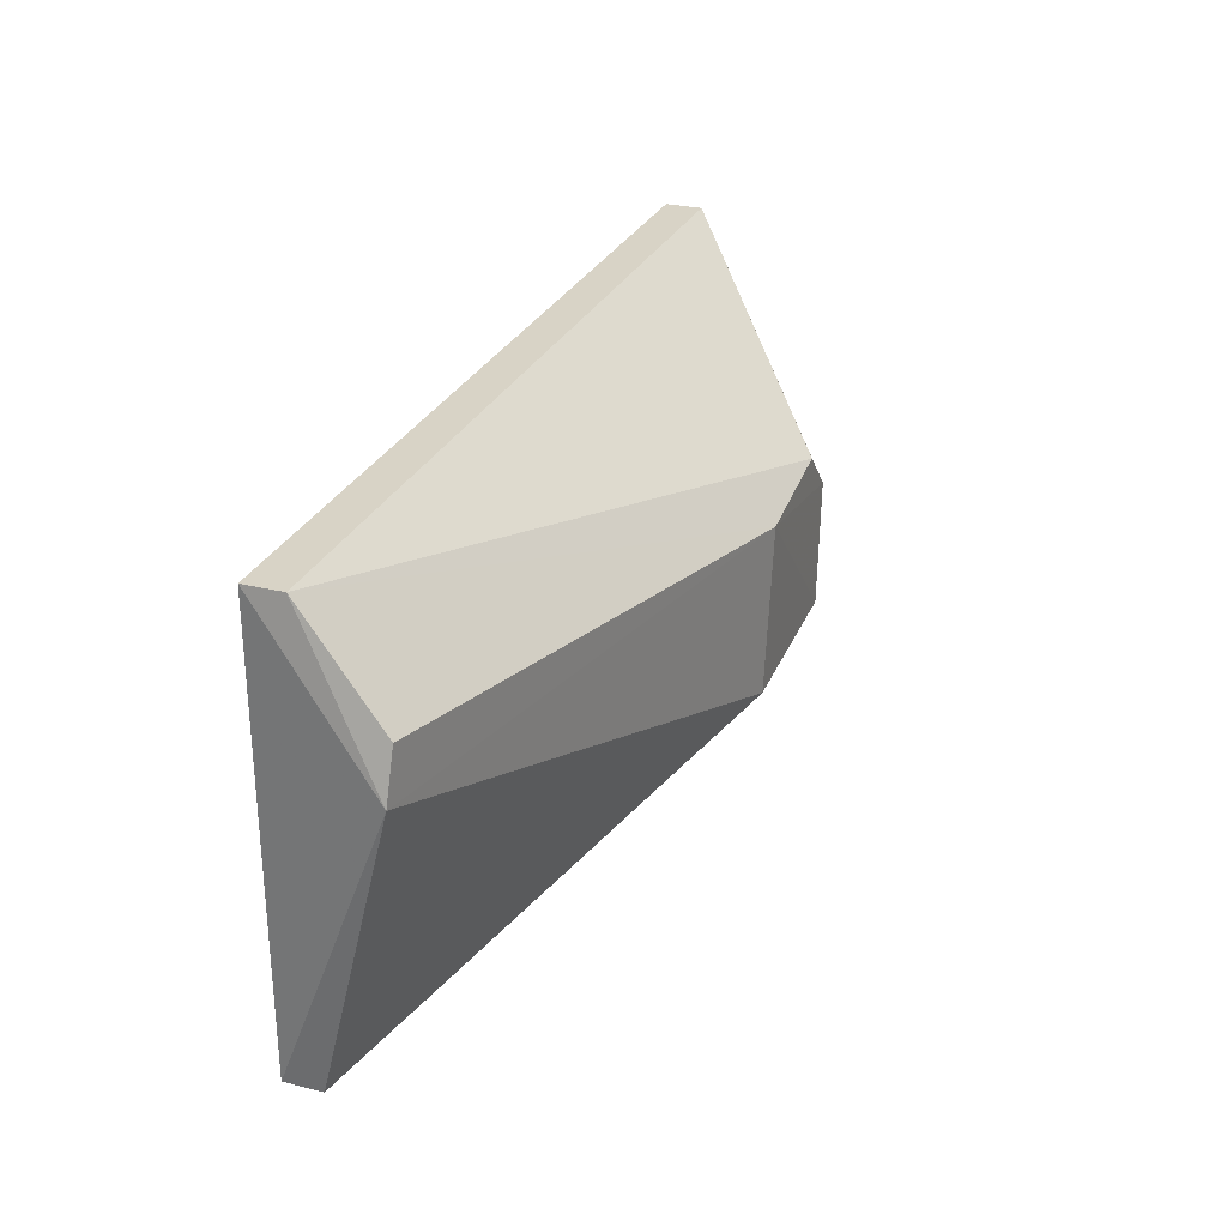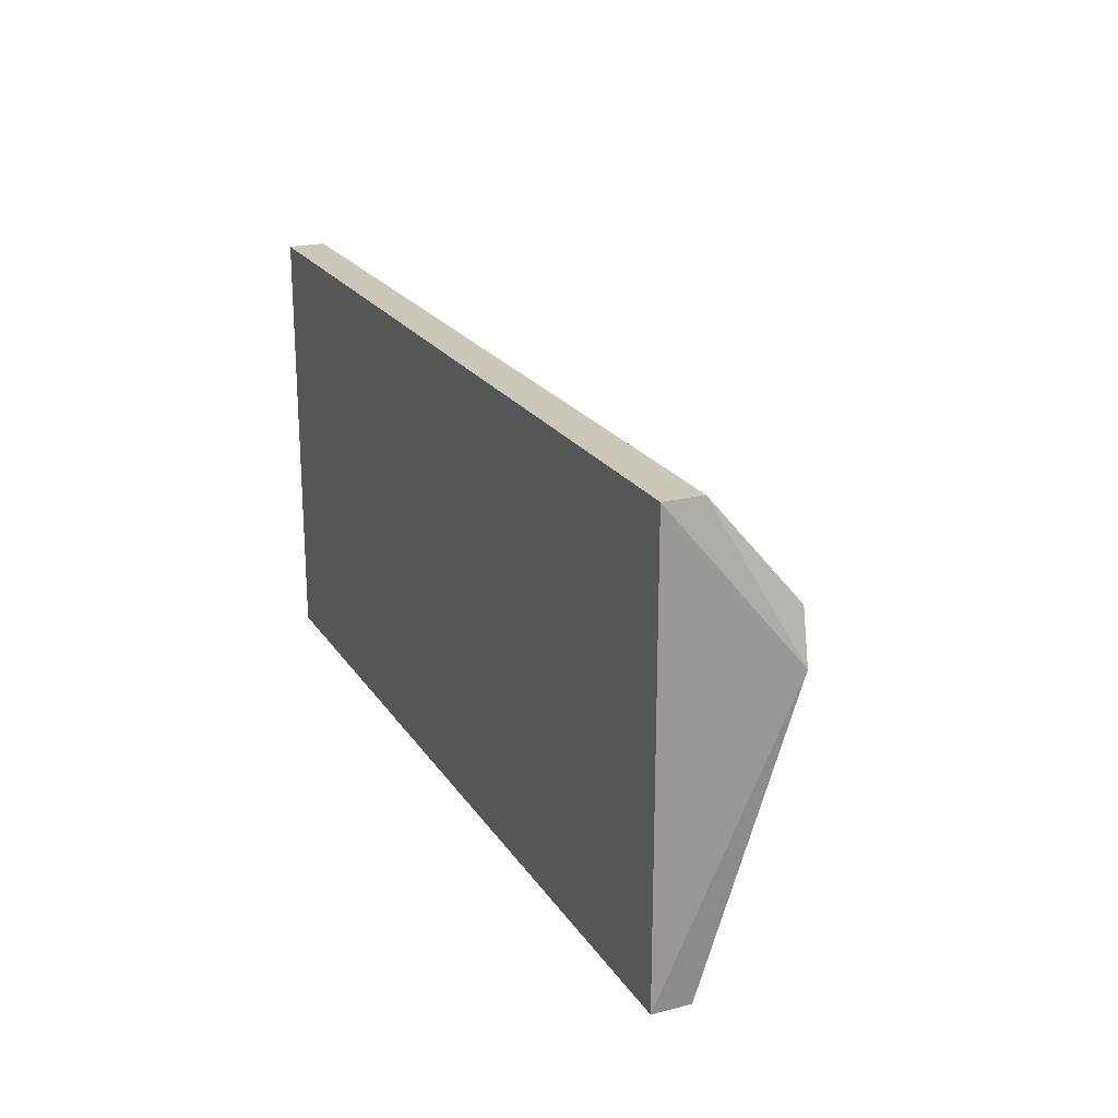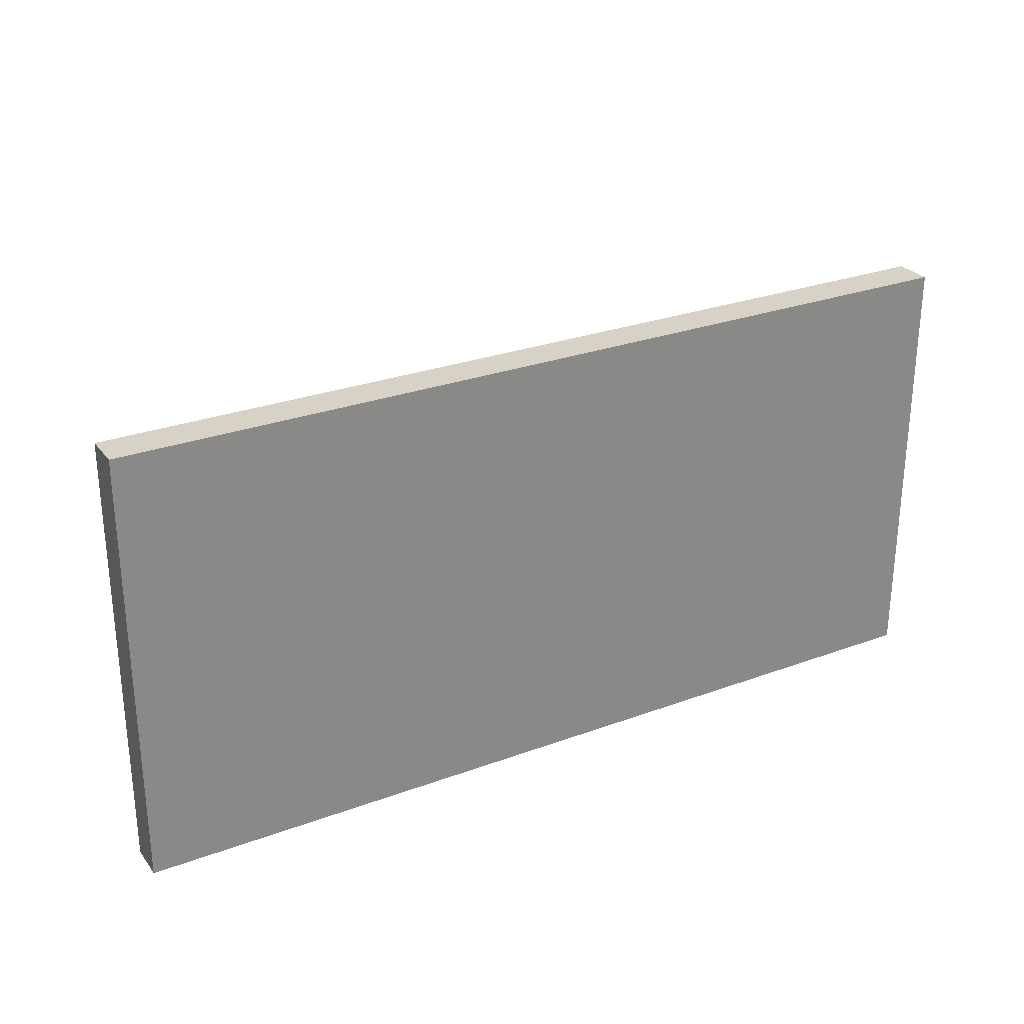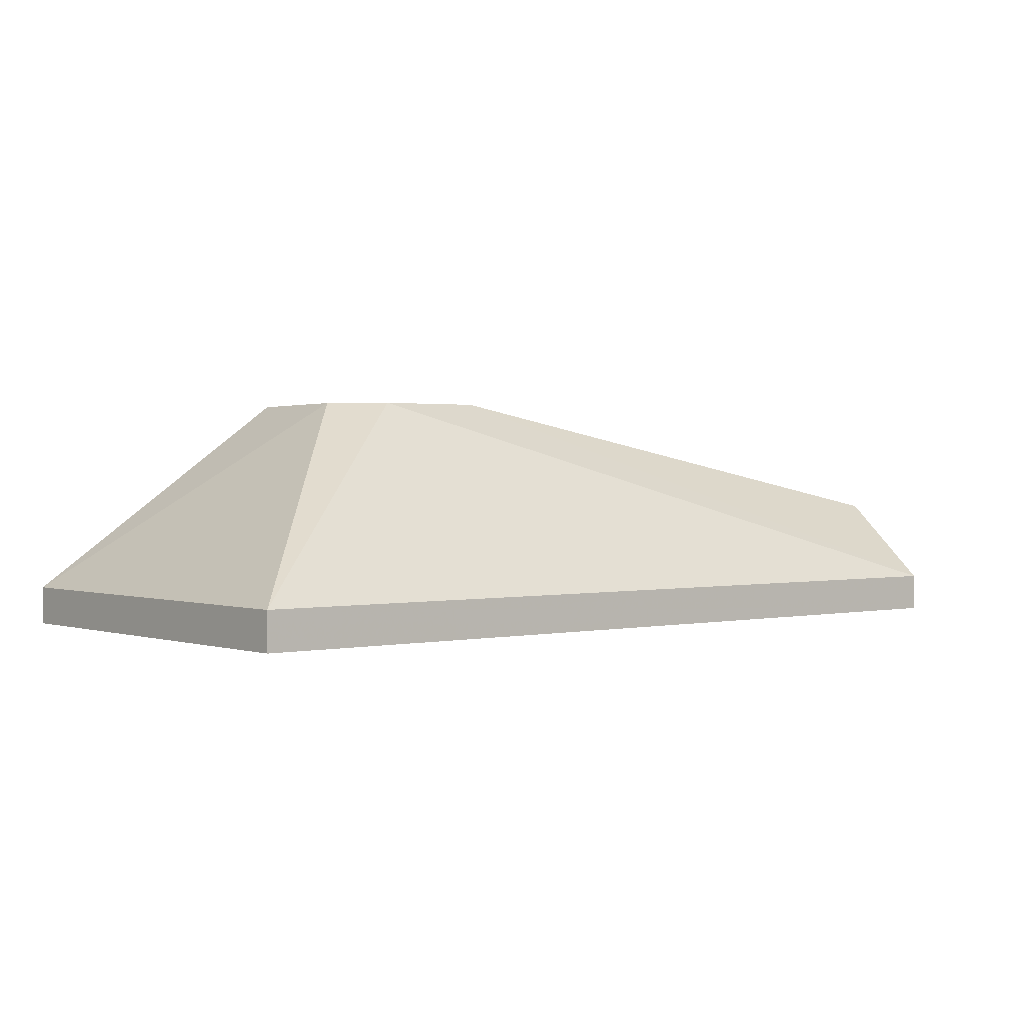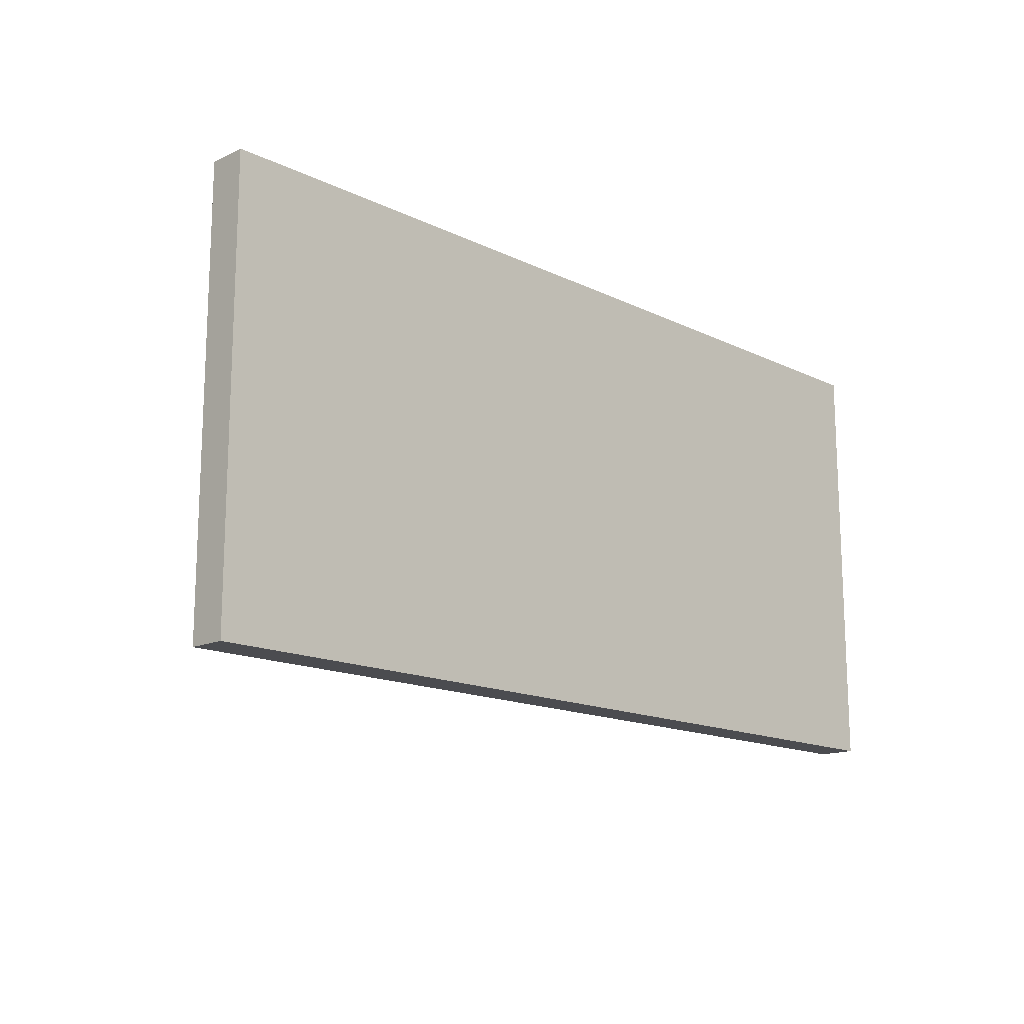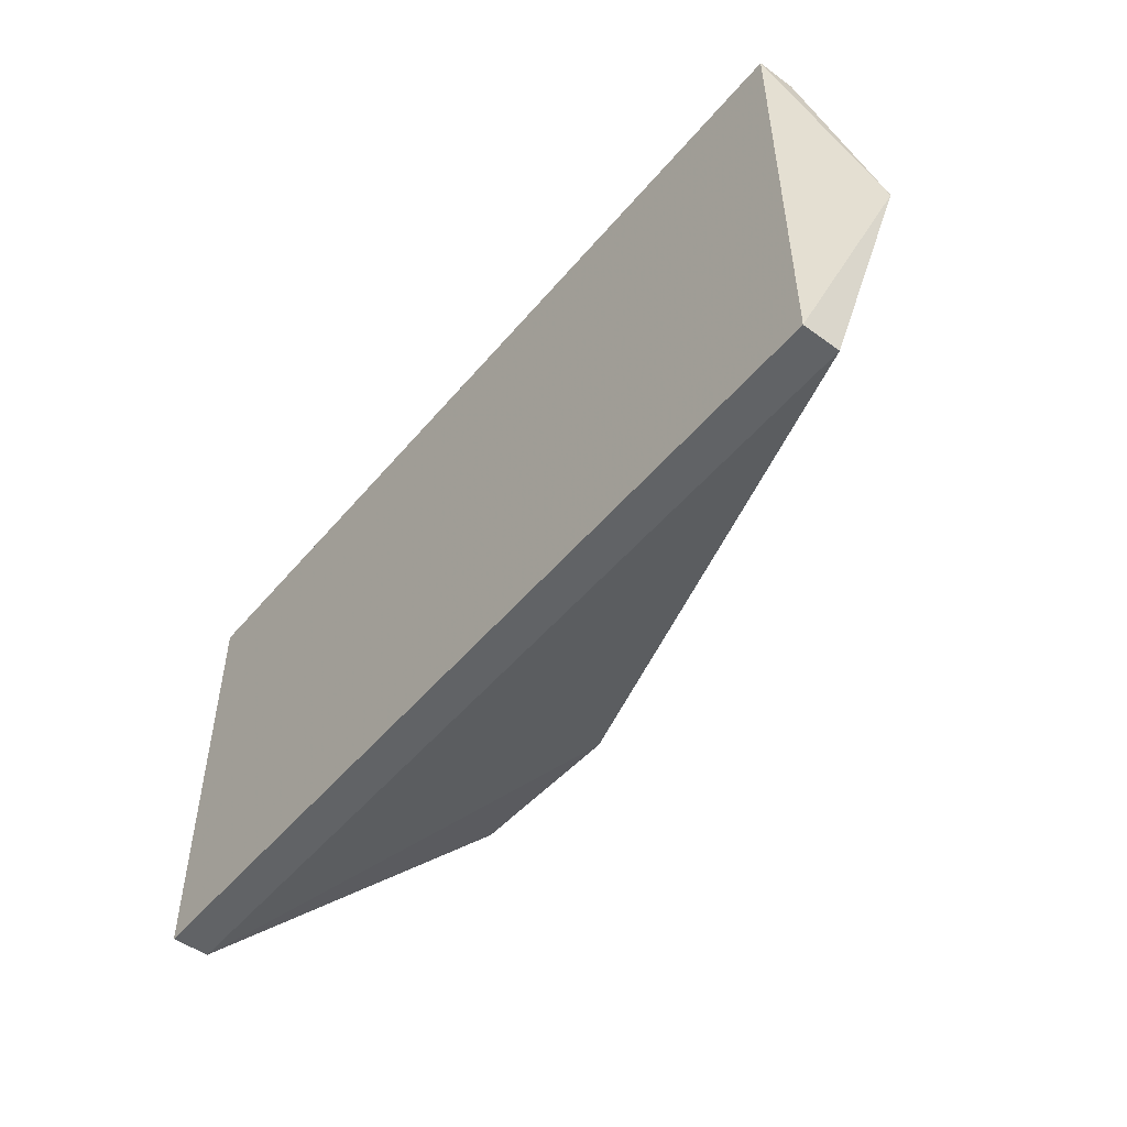
<metadata>
{"format":"obj","ext":"obj","renderer":"f3d","projection":"perspective","resolution":1024,"background":"white","views":[{"elev":28.2,"azim":110.6,"up":"+Z"},{"elev":21.6,"azim":65.7,"up":"+Z"},{"elev":27.6,"azim":-29.4,"up":"+Z"},{"elev":0.9,"azim":-39.8,"up":"+Y"},{"elev":-15.2,"azim":-45.6,"up":"+Z"},{"elev":-50.8,"azim":51.5,"up":"+Z"}]}
</metadata>
<code>
v -0.5772 0.6944 -0.4489
v -0.5772 0.6811 -0.4489
v -0.5772 0.6811 -0.6037
v -0.8913 0.6944 -0.6037
v -0.8913 0.6944 -0.4489
v -0.8913 0.6811 -0.4489
v -0.7609 0.7614 -0.5633
v -0.5688 0.7224 -0.5004
v -0.8913 0.6811 -0.6037
v -0.5772 0.6944 -0.6037
v -0.8089 0.7614 -0.5007
v -0.7669 0.762 -0.5063
v -0.8215 0.7614 -0.5601
v -0.5734 0.723 -0.4833
v -0.8241 0.7614 -0.5161
f 5 2 1
f 6 3 2
f 6 5 4
f 6 2 5
f 8 1 2
f 8 2 3
f 9 6 4
f 9 3 6
f 10 4 7
f 10 9 4
f 10 3 9
f 10 8 3
f 10 7 8
f 11 5 1
f 12 8 7
f 12 11 1
f 13 7 4
f 13 12 7
f 14 12 1
f 14 1 8
f 14 8 12
f 15 13 4
f 15 4 5
f 15 5 11
f 15 11 12
f 15 12 13

</code>
